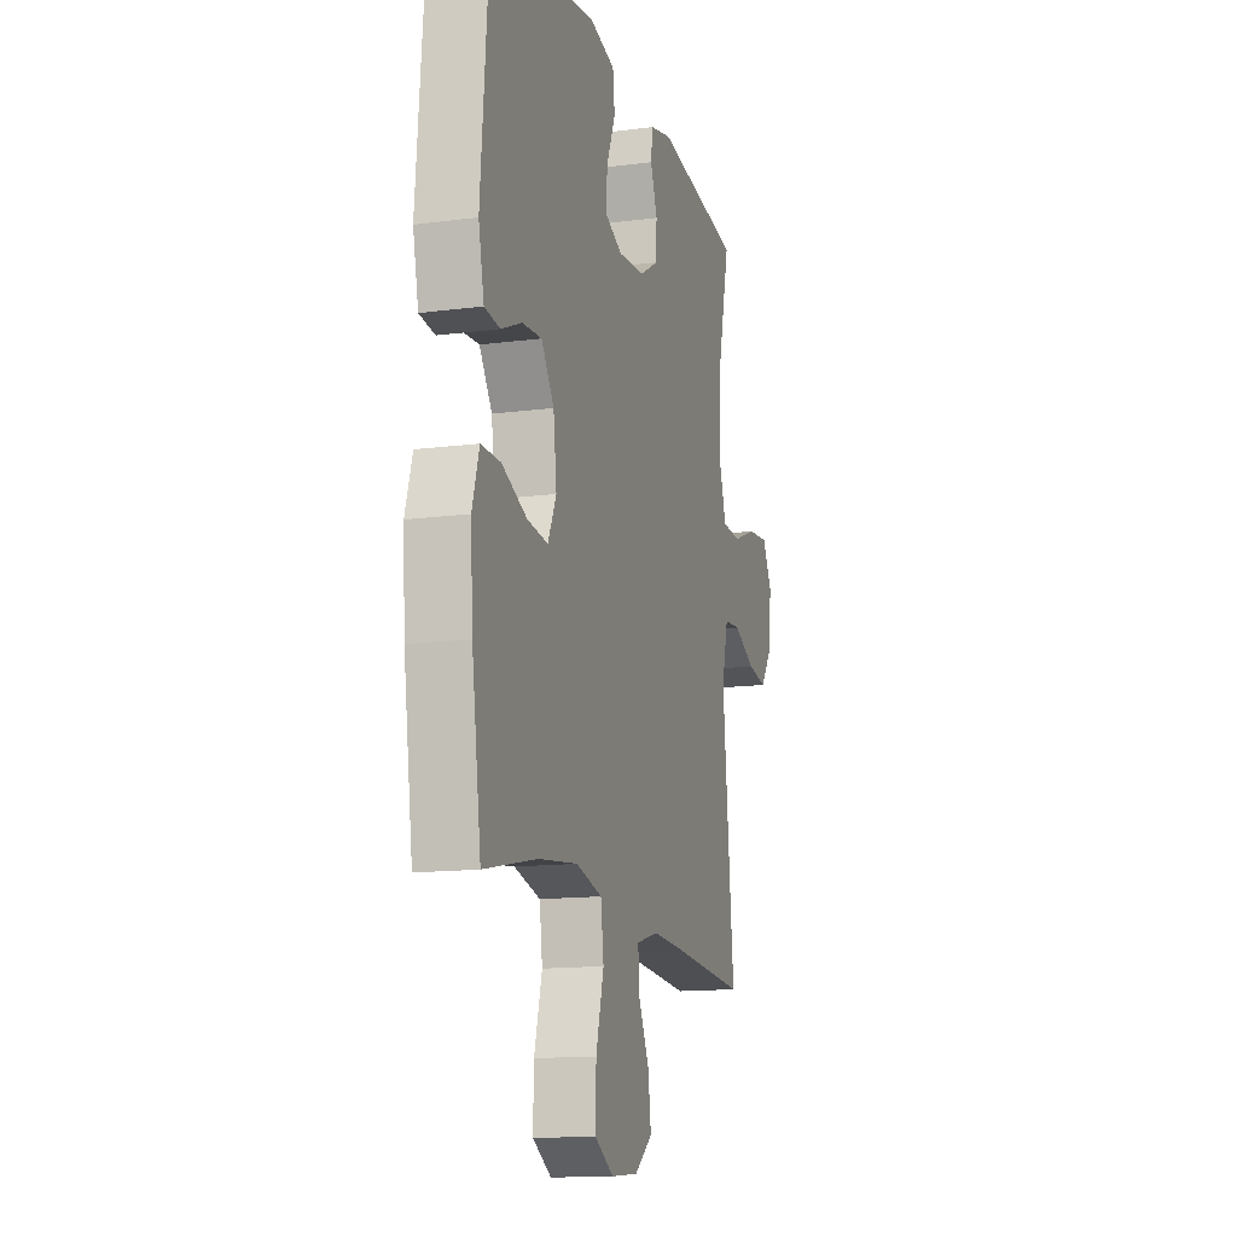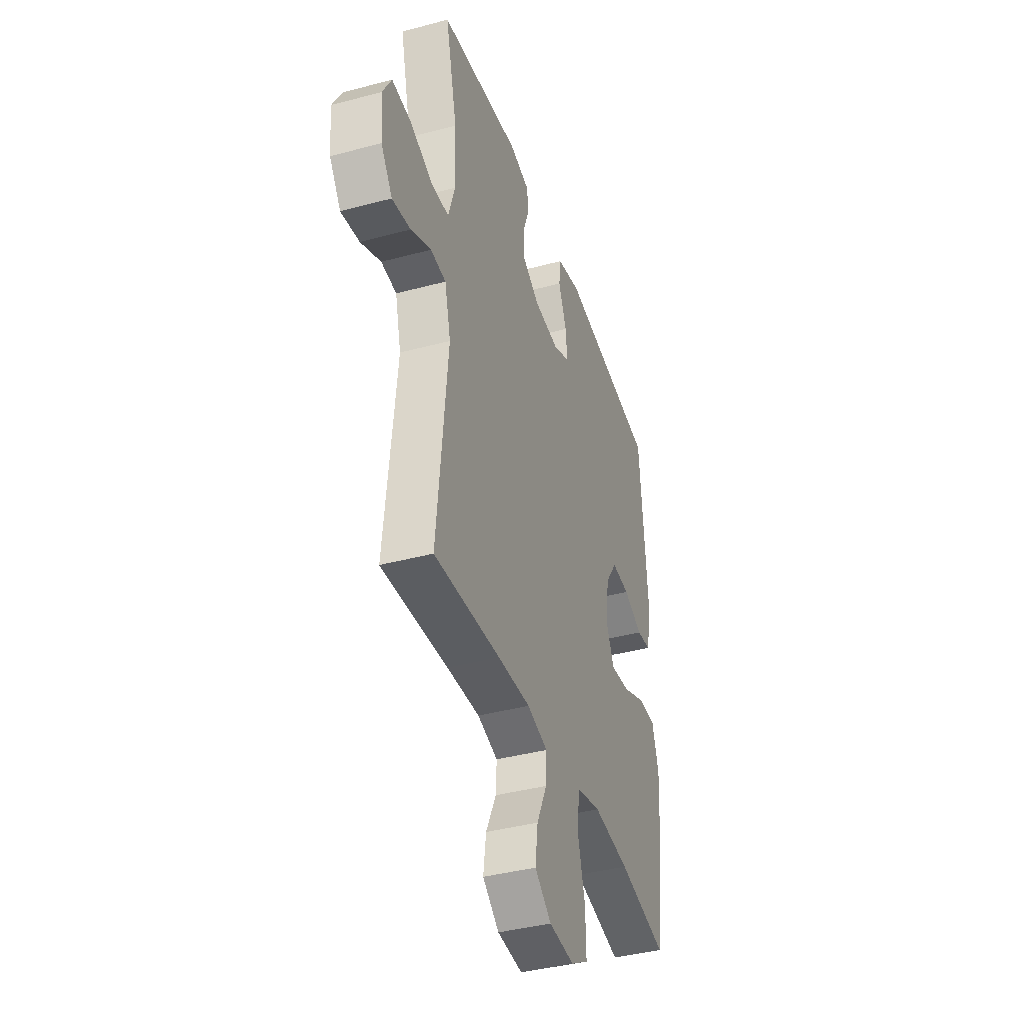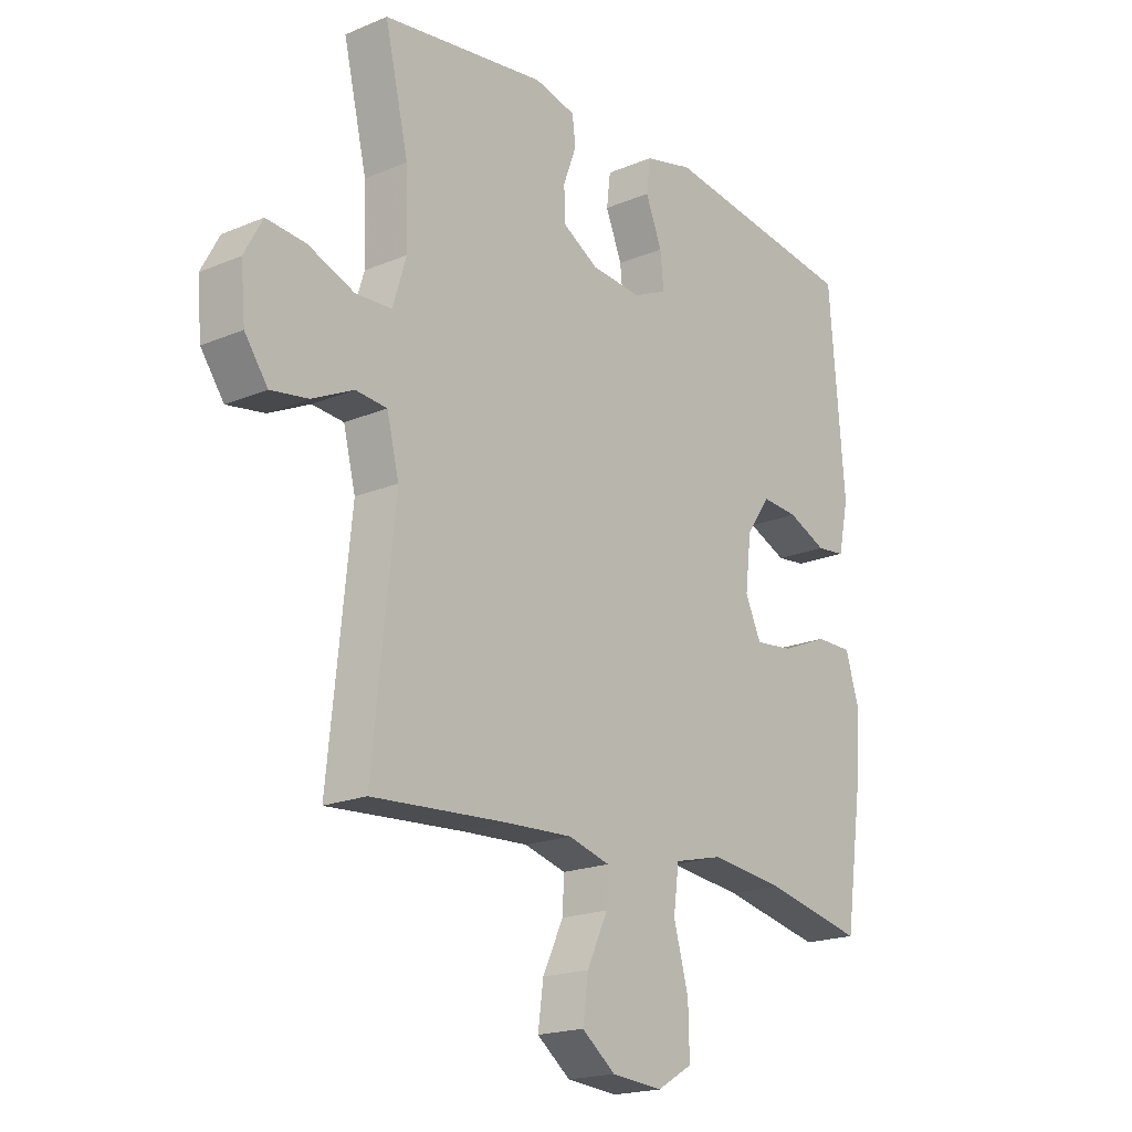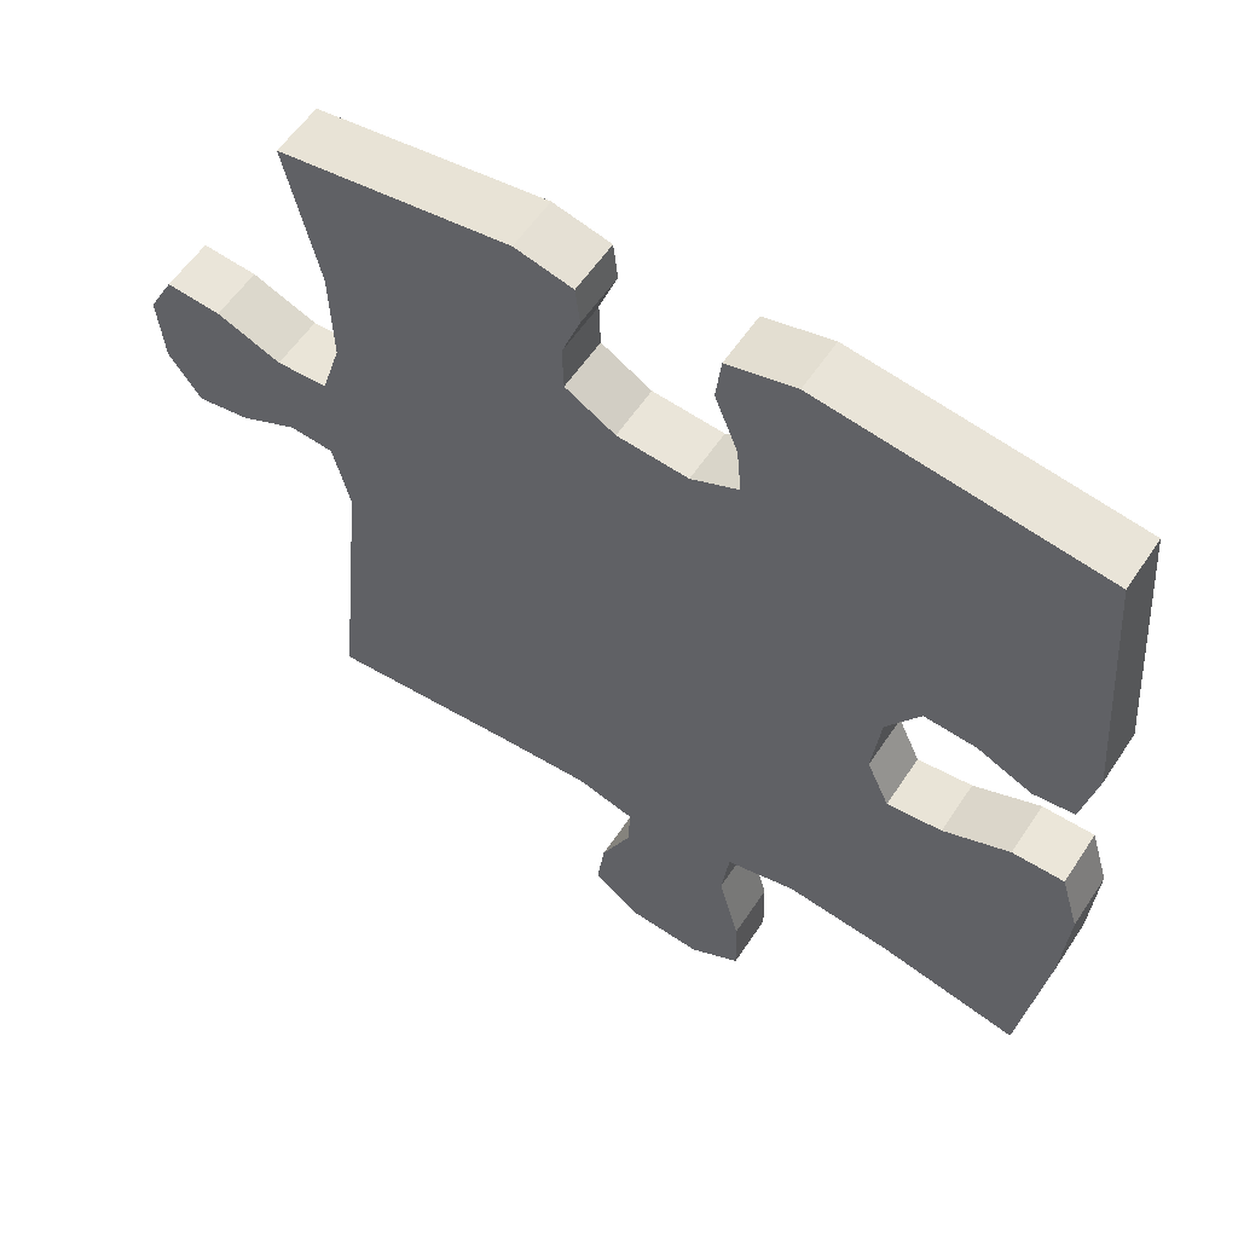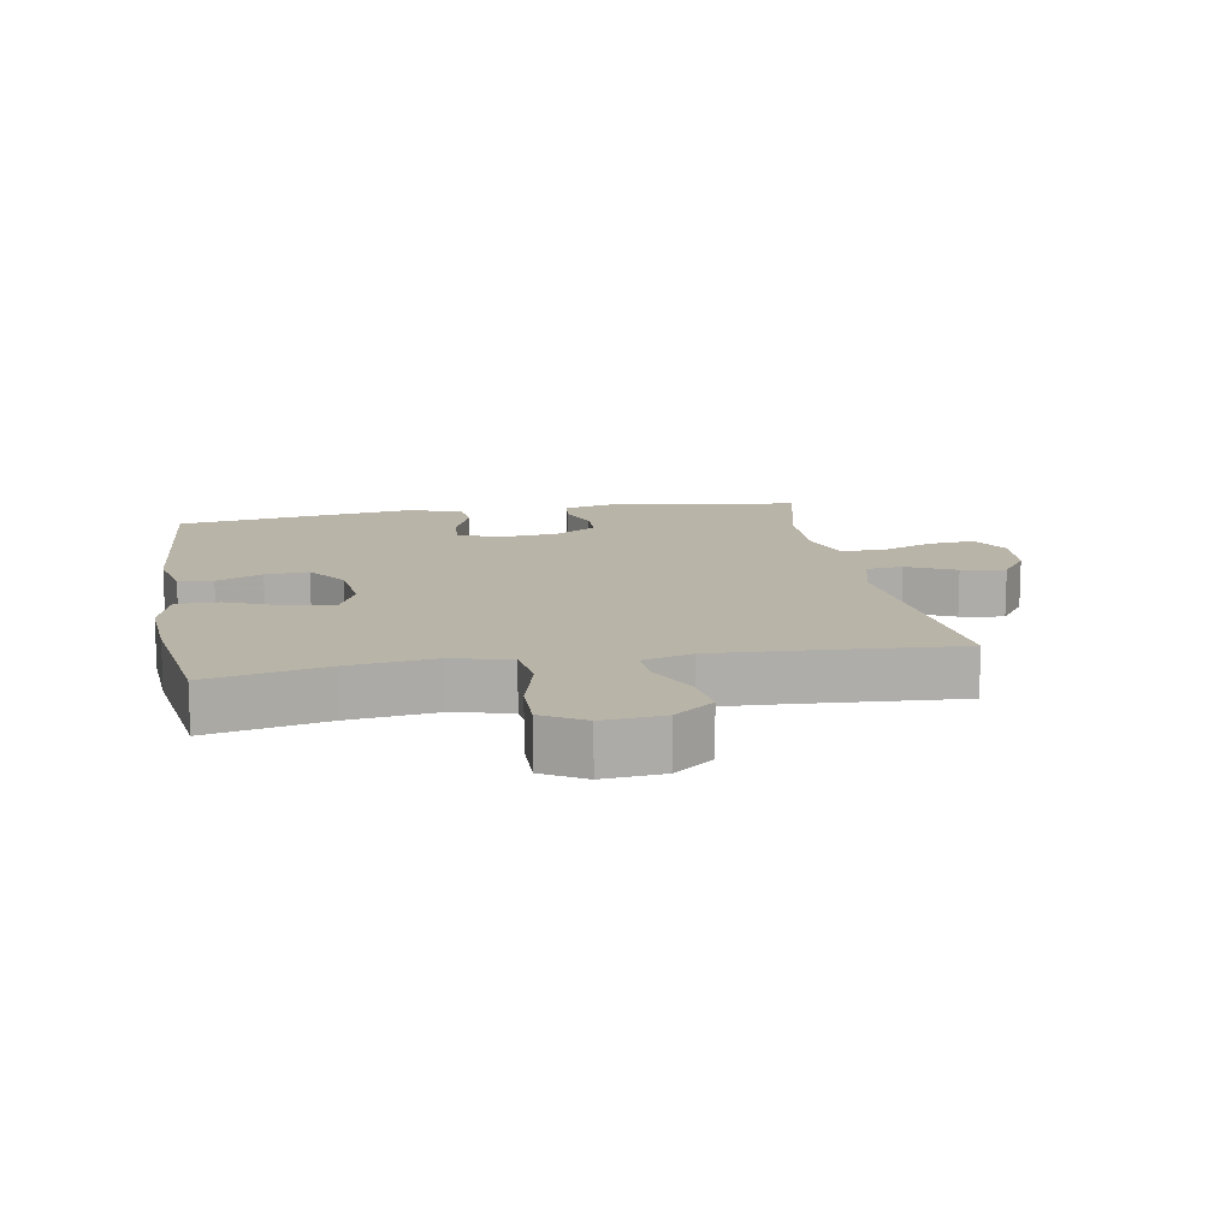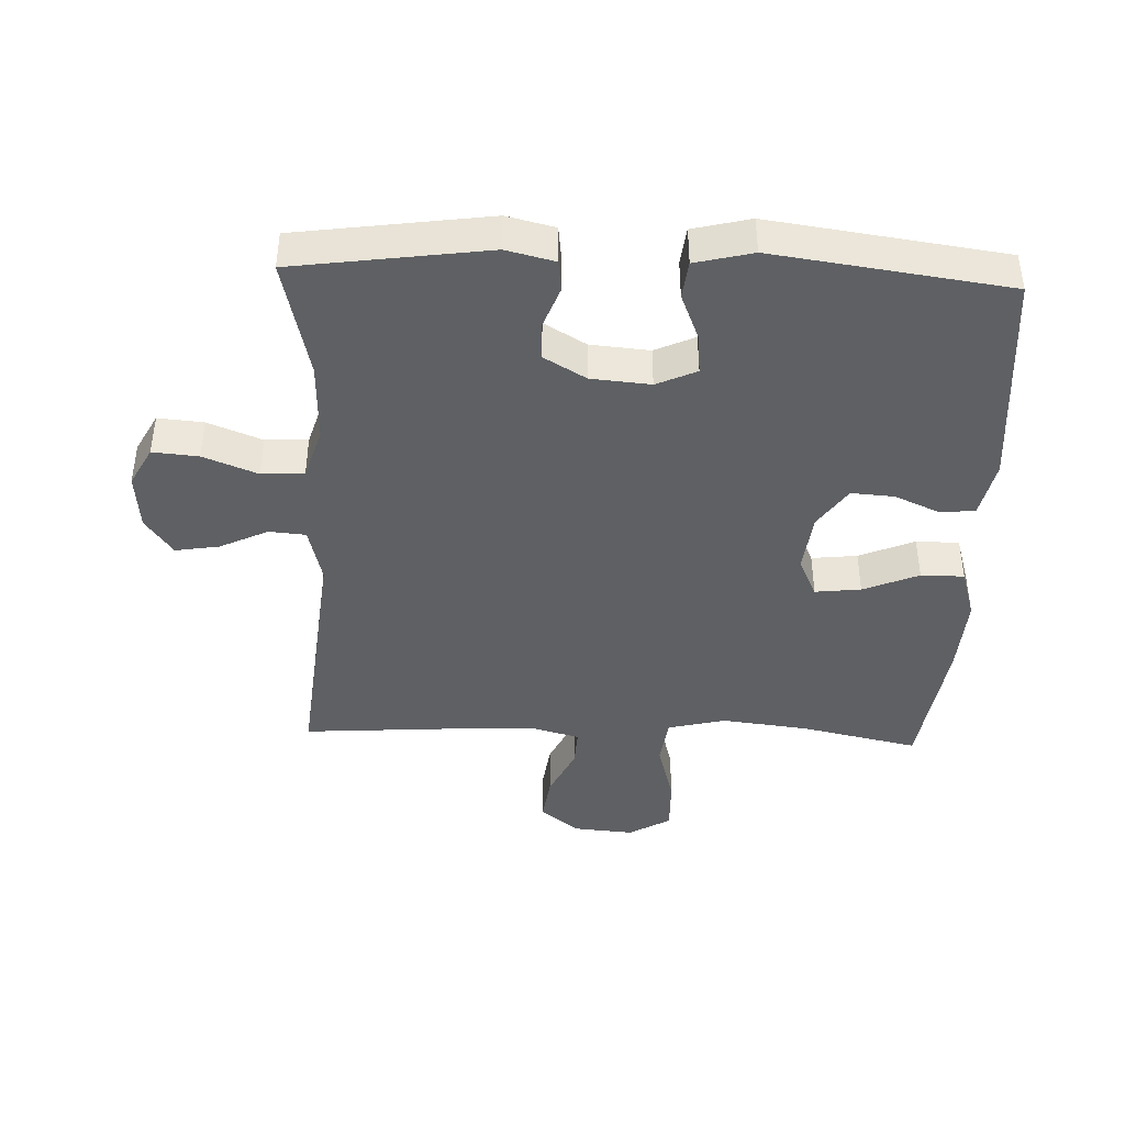
<metadata>
{"format":"obj","ext":"obj","renderer":"f3d","projection":"perspective","resolution":1024,"background":"white","views":[{"elev":-13.9,"azim":106.2,"up":"+Z"},{"elev":-39.7,"azim":-71.6,"up":"+Z"},{"elev":-19.2,"azim":-51.6,"up":"+Z"},{"elev":57.4,"azim":33.2,"up":"+Z"},{"elev":13.2,"azim":169.9,"up":"+Y"},{"elev":-42.1,"azim":-2.2,"up":"+Y"}]}
</metadata>
<code>
v 0.5 0.07 0.5
v 0.528 0.07 0.157
v 0.509 0.07 0.069
v 0.456 0.07 0.063
v 0.385 0.07 0.094
v 0.318 0.07 0.099
v 0.274 0.07 0.035
v 0.263 0.07 -0.058
v 0.292 0.07 -0.121
v 0.363 0.07 -0.113
v 0.449 0.07 -0.077
v 0.516 0.07 -0.077
v 0.54 0.07 -0.156
v 0.532 0.07 -0.28
v 0.5 0.07 -0.5
v 0.318 0.07 -0.461
v 0.183 0.07 -0.445
v 0.093 0.07 -0.467
v 0.083 0.07 -0.542
v 0.11 0.07 -0.642
v 0.112 0.07 -0.727
v 0.047 0.07 -0.765
v -0.046 0.07 -0.757
v -0.107 0.07 -0.71
v -0.097 0.07 -0.637
v -0.059 0.07 -0.557
v -0.056 0.07 -0.498
v -0.132 0.07 -0.477
v -0.254 0.07 -0.483
v -0.5 0.07 -0.5
v -0.46 0.07 -0.111
v -0.482 0.07 -0.022
v -0.539 0.07 -0.017
v -0.614 0.07 -0.053
v -0.682 0.07 -0.064
v -0.724 0.07 -0.005
v -0.732 0.07 0.084
v -0.699 0.07 0.145
v -0.628 0.07 0.139
v -0.544 0.07 0.106
v -0.478 0.07 0.109
v -0.453 0.07 0.19
v -0.457 0.07 0.315
v -0.5 0.07 0.5
v -0.201 0.07 0.542
v -0.126 0.07 0.524
v -0.12 0.07 0.475
v -0.144 0.07 0.411
v -0.142 0.07 0.352
v -0.077 0.07 0.314
v 0.015 0.07 0.306
v 0.077 0.07 0.334
v 0.071 0.07 0.396
v 0.041 0.07 0.47
v 0.048 0.07 0.528
v 0.137 0.07 0.55
v 0.5 0 0.5
v 0.528 0 0.157
v 0.509 0 0.069
v 0.456 0 0.063
v 0.385 0 0.094
v 0.318 0 0.099
v 0.274 0 0.035
v 0.263 0 -0.058
v 0.292 0 -0.121
v 0.363 0 -0.113
v 0.449 0 -0.077
v 0.516 0 -0.077
v 0.54 0 -0.156
v 0.532 0 -0.28
v 0.5 0 -0.5
v 0.318 0 -0.461
v 0.183 0 -0.445
v 0.093 0 -0.467
v 0.083 0 -0.542
v 0.11 0 -0.642
v 0.112 0 -0.727
v 0.047 0 -0.765
v -0.046 0 -0.757
v -0.107 0 -0.71
v -0.097 0 -0.637
v -0.059 0 -0.557
v -0.056 0 -0.498
v -0.132 0 -0.477
v -0.254 0 -0.483
v -0.5 0 -0.5
v -0.46 0 -0.111
v -0.482 0 -0.022
v -0.539 0 -0.017
v -0.614 0 -0.053
v -0.682 0 -0.064
v -0.724 0 -0.005
v -0.732 0 0.084
v -0.699 0 0.145
v -0.628 0 0.139
v -0.544 0 0.106
v -0.478 0 0.109
v -0.453 0 0.19
v -0.457 0 0.315
v -0.5 0 0.5
v -0.201 0 0.542
v -0.126 0 0.524
v -0.12 0 0.475
v -0.144 0 0.411
v -0.142 0 0.352
v -0.077 0 0.314
v 0.015 0 0.306
v 0.077 0 0.334
v 0.071 0 0.396
v 0.041 0 0.47
v 0.048 0 0.528
v 0.137 0 0.55
f 3 4 5
f 2 3 5
f 1 2 5
f 56 1 5
f 55 56 5
f 54 55 5
f 53 54 5
f 52 53 5 6
f 51 52 6 7
f 50 51 7 8
f 49 50 8 9
f 46 47 48
f 45 46 48
f 44 45 48
f 43 44 48
f 42 43 48 49
f 41 42 49 9
f 38 39 40
f 37 38 40
f 36 37 40
f 35 36 40
f 34 35 40
f 33 34 40
f 32 33 40 41
f 31 32 41 9
f 29 30 31 9
f 24 25 26
f 23 24 26
f 22 23 26
f 21 22 26
f 20 21 26
f 19 20 26
f 18 19 26 27
f 17 18 27 28
f 14 15 16
f 13 14 16
f 12 13 16
f 11 12 16
f 10 11 16
f 10 16 17
f 17 28 29
f 10 17 29
f 9 10 29
f 61 60 59
f 61 59 58
f 61 58 57
f 61 57 112
f 61 112 111
f 61 111 110
f 61 110 109
f 62 61 109 108
f 63 62 108 107
f 64 63 107 106
f 65 64 106 105
f 104 103 102
f 104 102 101
f 104 101 100
f 104 100 99
f 105 104 99 98
f 65 105 98 97
f 96 95 94
f 96 94 93
f 96 93 92
f 96 92 91
f 96 91 90
f 96 90 89
f 97 96 89 88
f 65 97 88 87
f 65 87 86 85
f 82 81 80
f 82 80 79
f 82 79 78
f 82 78 77
f 82 77 76
f 82 76 75
f 83 82 75 74
f 84 83 74 73
f 72 71 70
f 72 70 69
f 72 69 68
f 72 68 67
f 72 67 66
f 73 72 66
f 85 84 73
f 85 73 66
f 85 66 65
f 1 57 58 2
f 2 58 59 3
f 3 59 60 4
f 4 60 61 5
f 5 61 62 6
f 6 62 63 7
f 7 63 64 8
f 8 64 65 9
f 9 65 66 10
f 10 66 67 11
f 11 67 68 12
f 12 68 69 13
f 13 69 70 14
f 14 70 71 15
f 15 71 72 16
f 16 72 73 17
f 17 73 74 18
f 18 74 75 19
f 19 75 76 20
f 20 76 77 21
f 21 77 78 22
f 22 78 79 23
f 23 79 80 24
f 24 80 81 25
f 25 81 82 26
f 26 82 83 27
f 27 83 84 28
f 28 84 85 29
f 29 85 86 30
f 30 86 87 31
f 31 87 88 32
f 32 88 89 33
f 33 89 90 34
f 34 90 91 35
f 35 91 92 36
f 36 92 93 37
f 37 93 94 38
f 38 94 95 39
f 39 95 96 40
f 40 96 97 41
f 41 97 98 42
f 42 98 99 43
f 43 99 100 44
f 44 100 101 45
f 45 101 102 46
f 46 102 103 47
f 47 103 104 48
f 48 104 105 49
f 49 105 106 50
f 50 106 107 51
f 51 107 108 52
f 52 108 109 53
f 53 109 110 54
f 54 110 111 55
f 55 111 112 56
f 56 112 57 1

</code>
